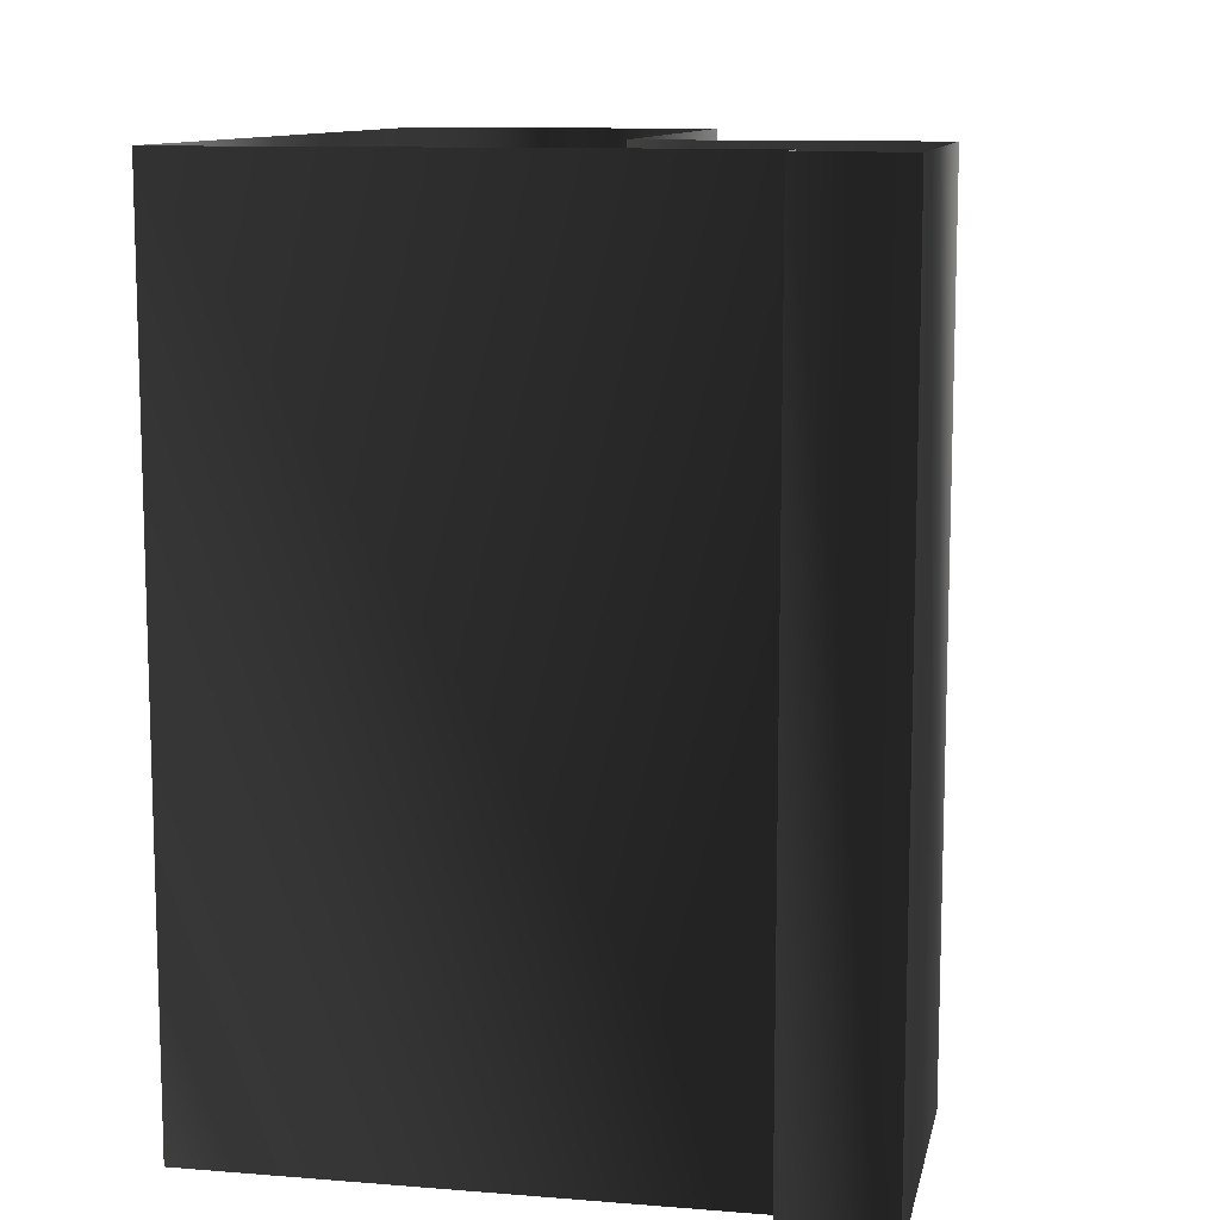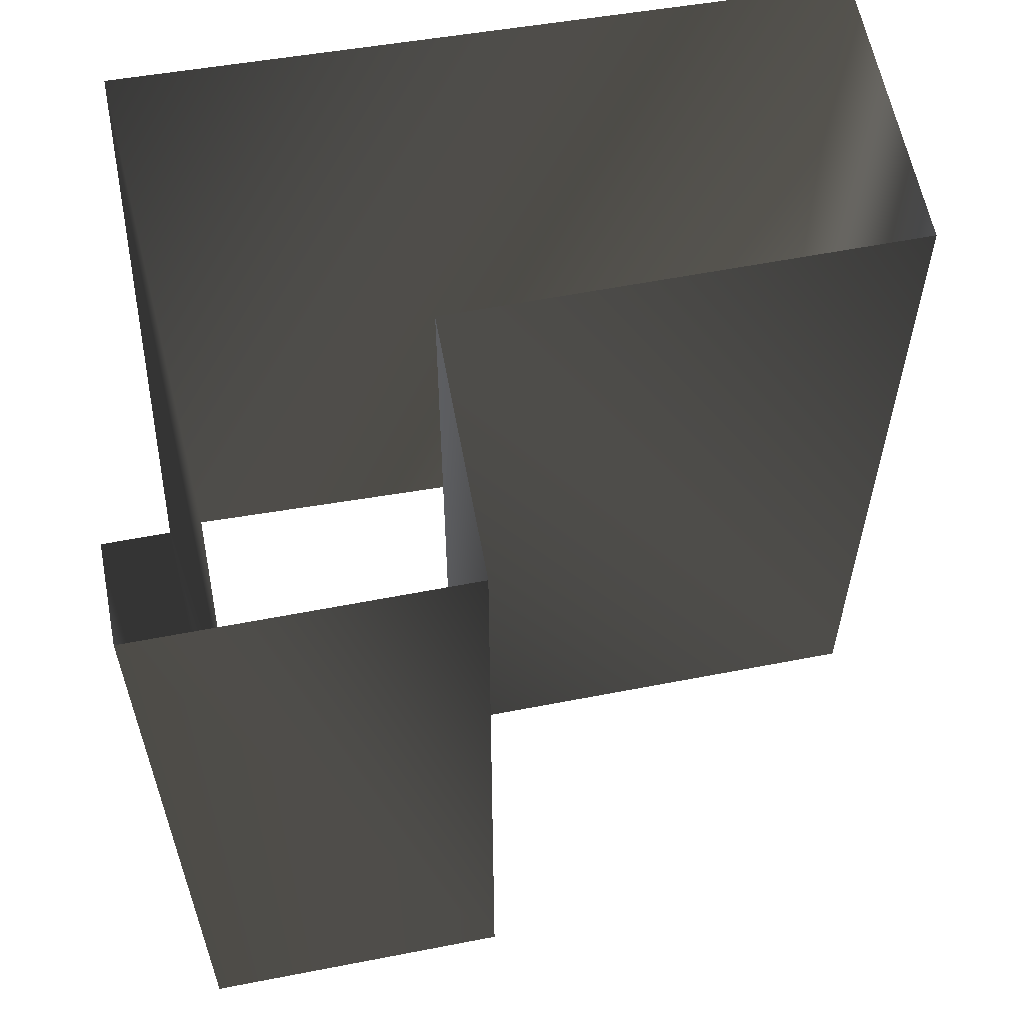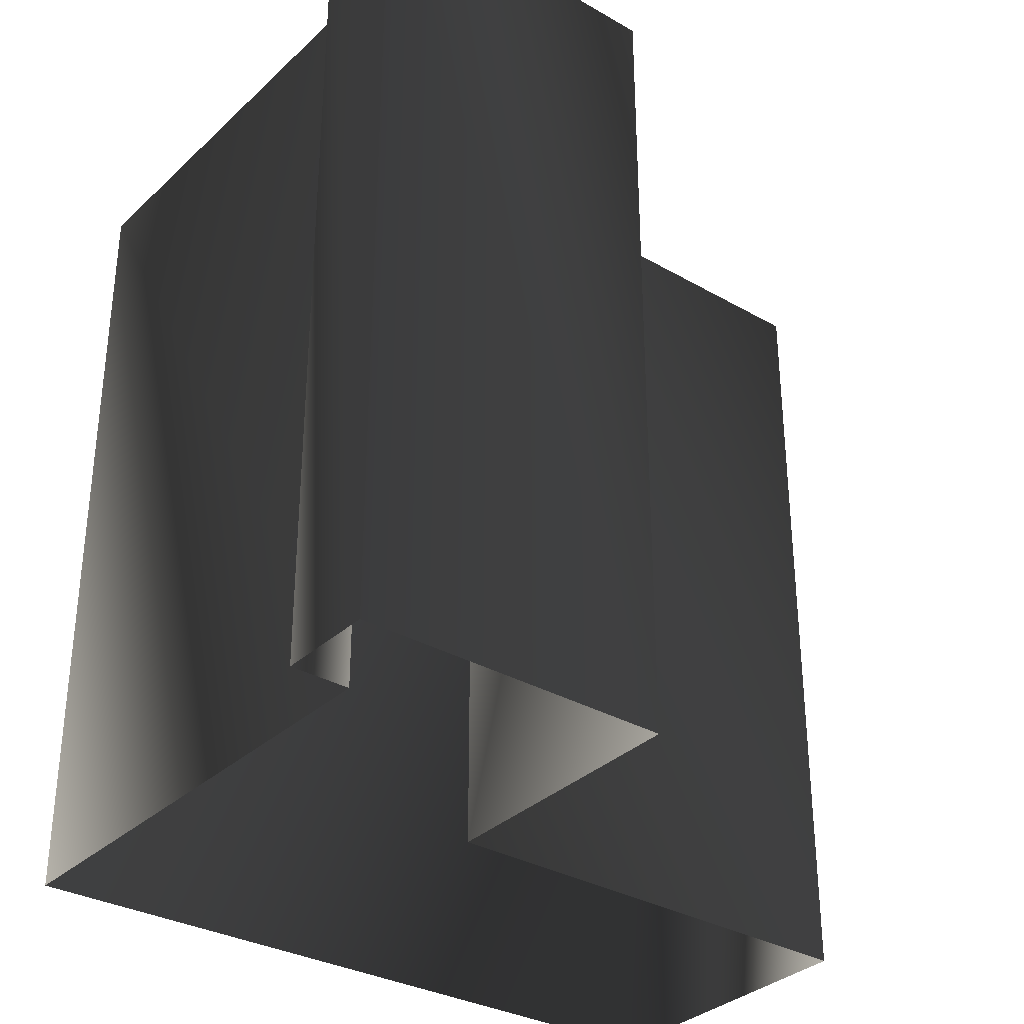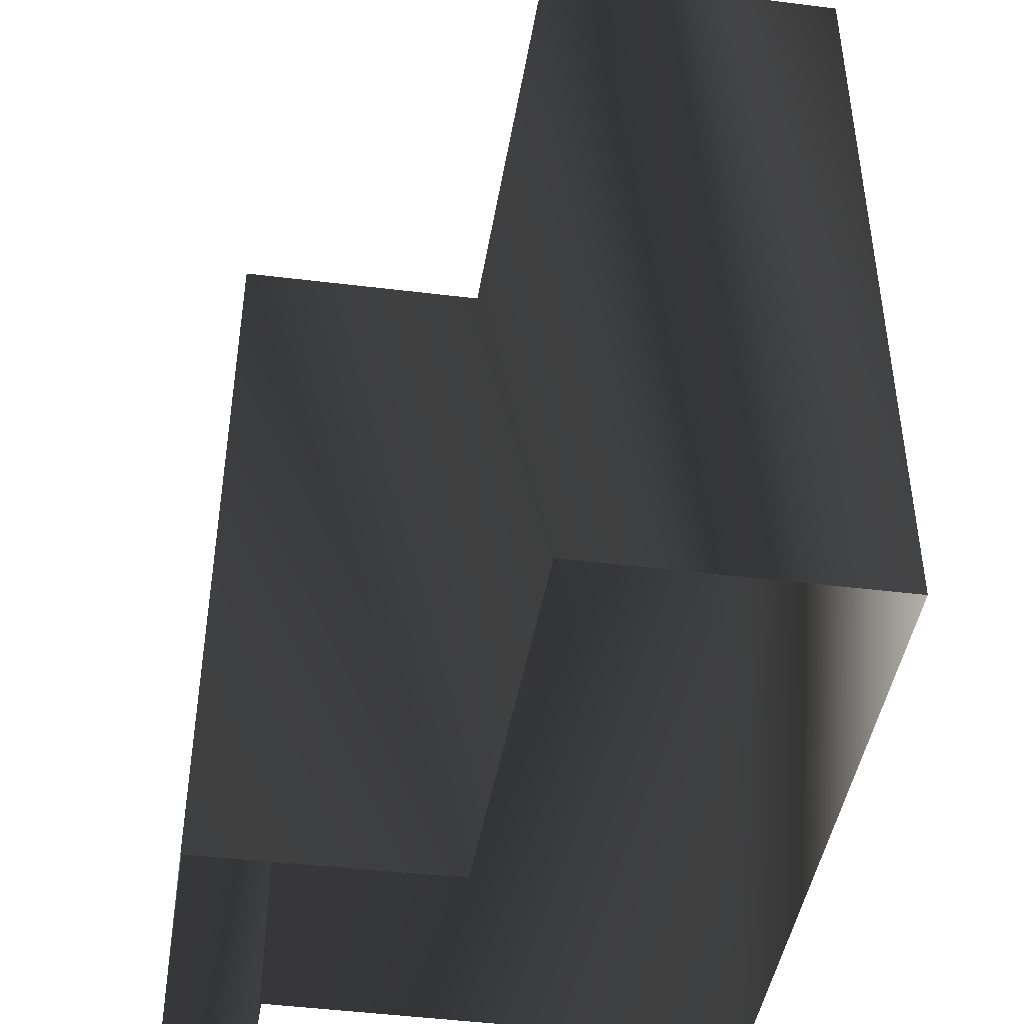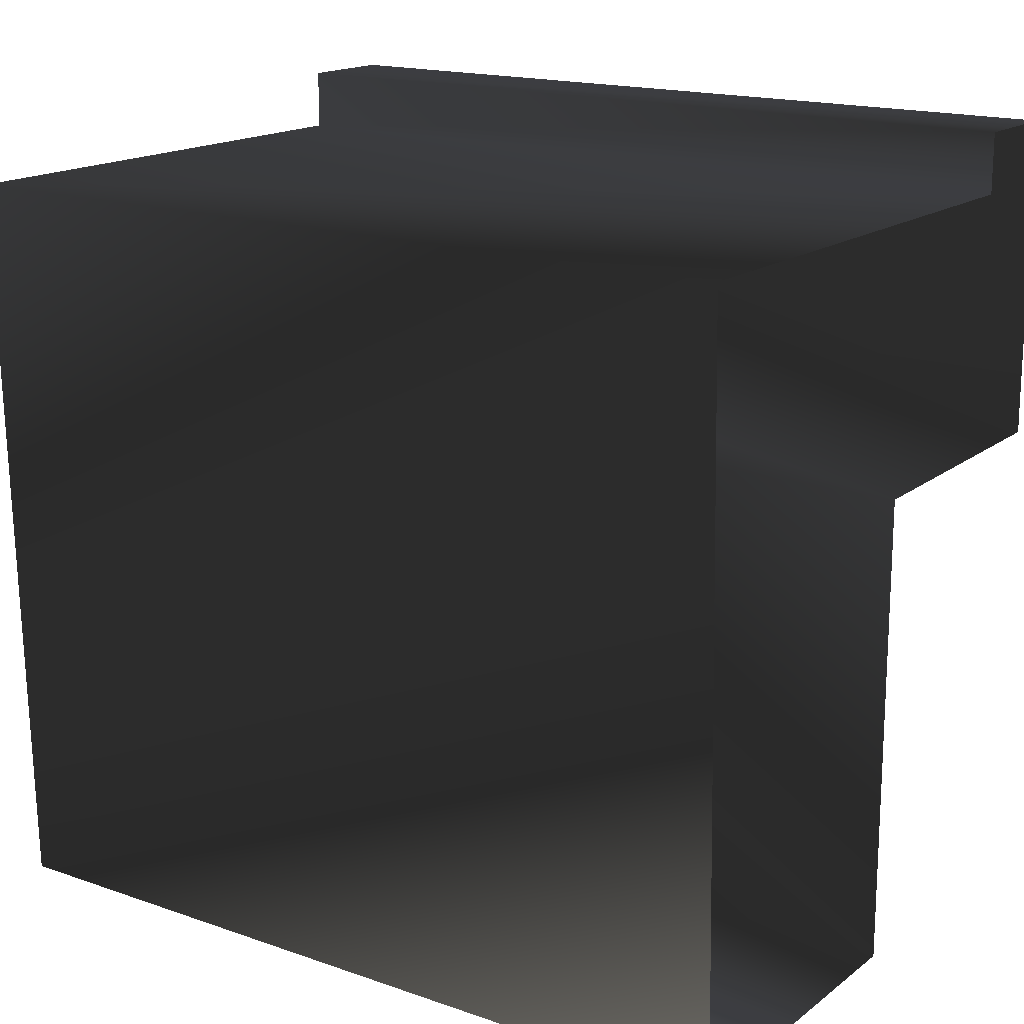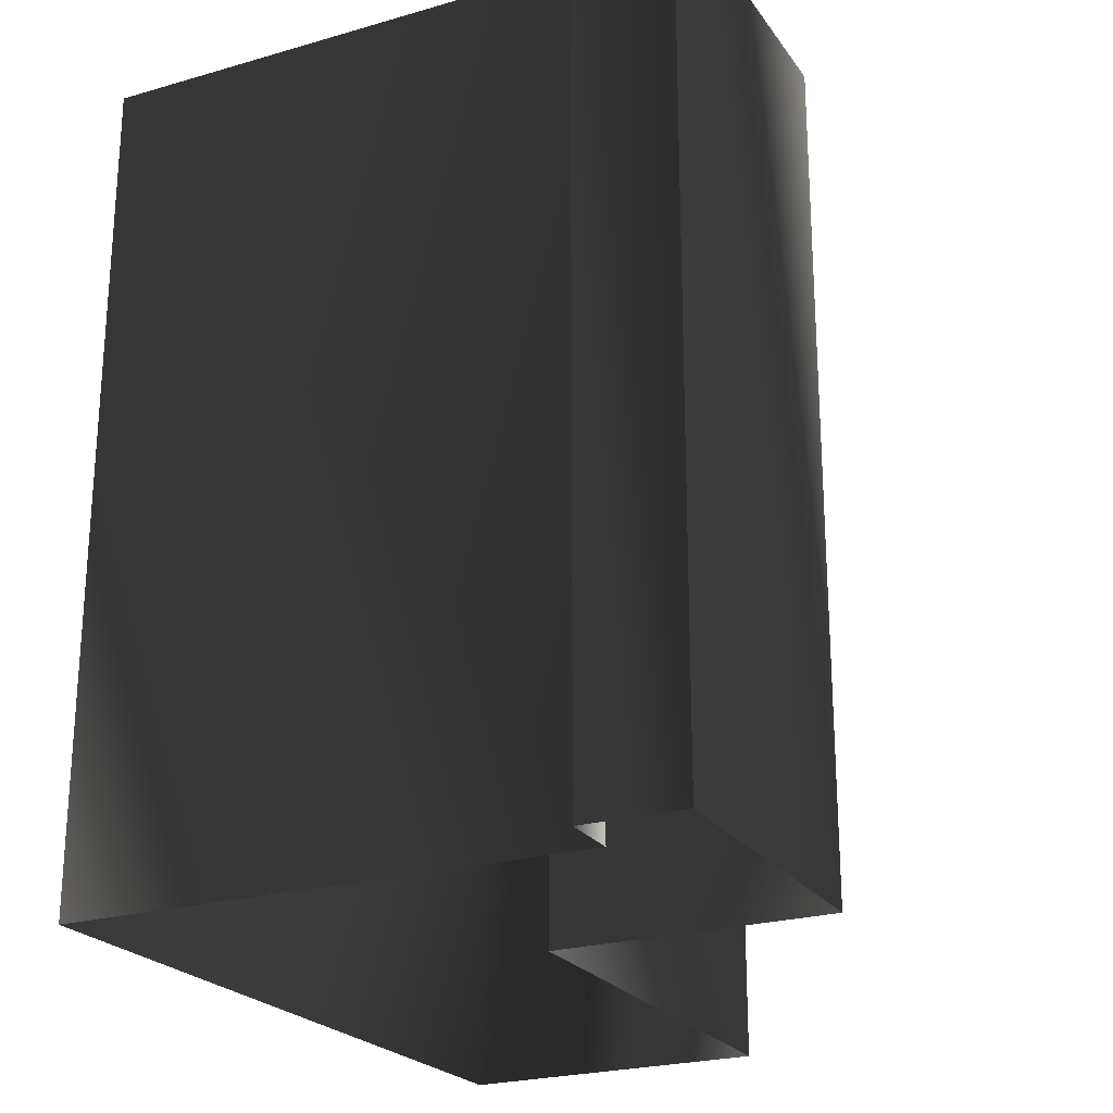
<metadata>
{"format":"obj","ext":"obj","renderer":"f3d","projection":"perspective","resolution":1024,"background":"white","views":[{"elev":10.8,"azim":11.4,"up":"+Y"},{"elev":59.0,"azim":78.7,"up":"+Y"},{"elev":-32.8,"azim":51.5,"up":"+Y"},{"elev":-42.8,"azim":170.7,"up":"+Y"},{"elev":16.8,"azim":-54.9,"up":"+Z"},{"elev":-23.4,"azim":26.0,"up":"+Y"}]}
</metadata>
<code>
g Way_14
v 10 0 13.25
v 10 0 -2.75
v -4 0 -3
v -4 0 -26.75
v -20 0 -27
v -21 0 10.25
v 5 0 10.25
v 5 0 13.25
v 10 0 13.25
v 10 42 13.25
v 10 42 -2.75
v -4 42 -3
v -4 42 -26.75
v -20 42 -27
v -21 42 10.25
v 5 42 10.25
v 5 42 13.25
v 10 42 13.25
f 10 2 1
f 2 10 11
f 11 3 2
f 3 11 12
f 12 4 3
f 4 12 13
f 13 5 4
f 5 13 14
f 14 6 5
f 6 14 15
f 15 7 6
f 7 15 16
f 16 8 7
f 8 16 17
f 17 9 8
f 9 17 18
f 18 1 9
f 1 18 10

</code>
